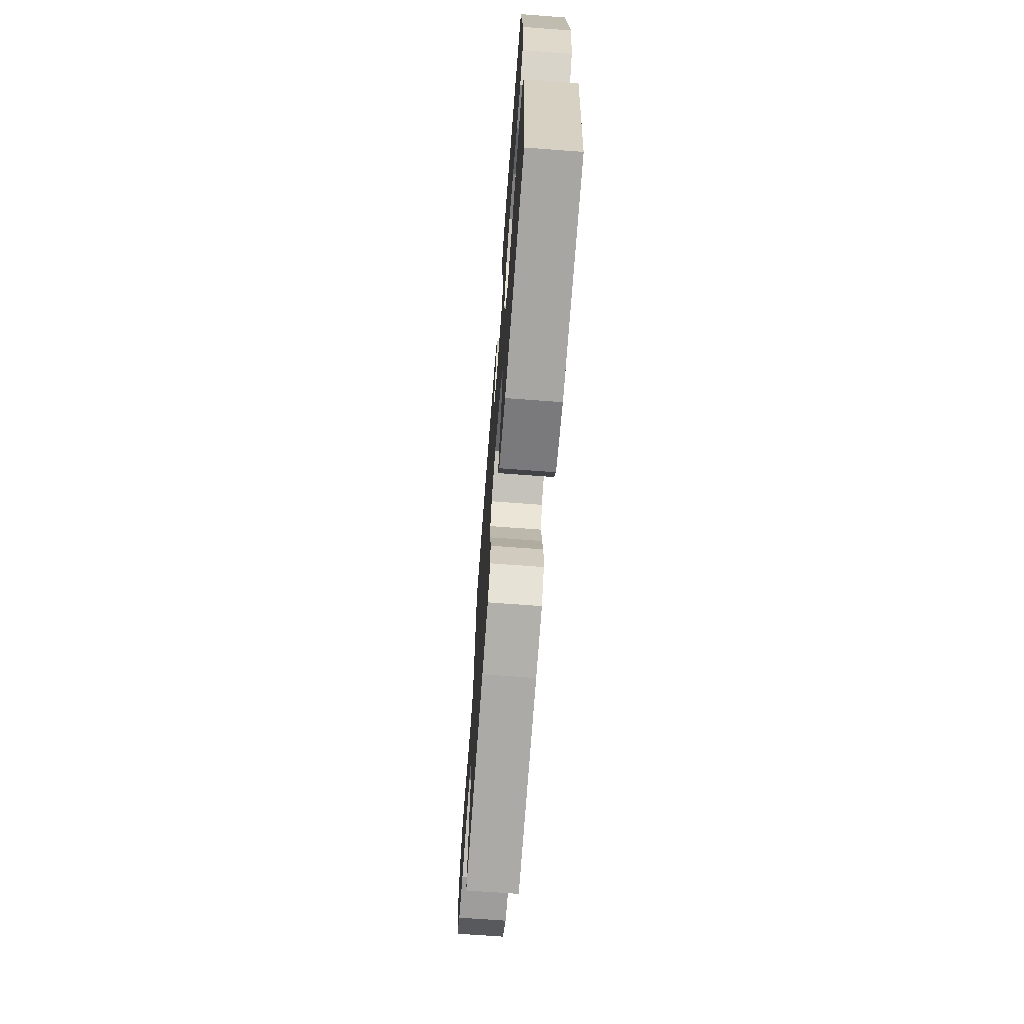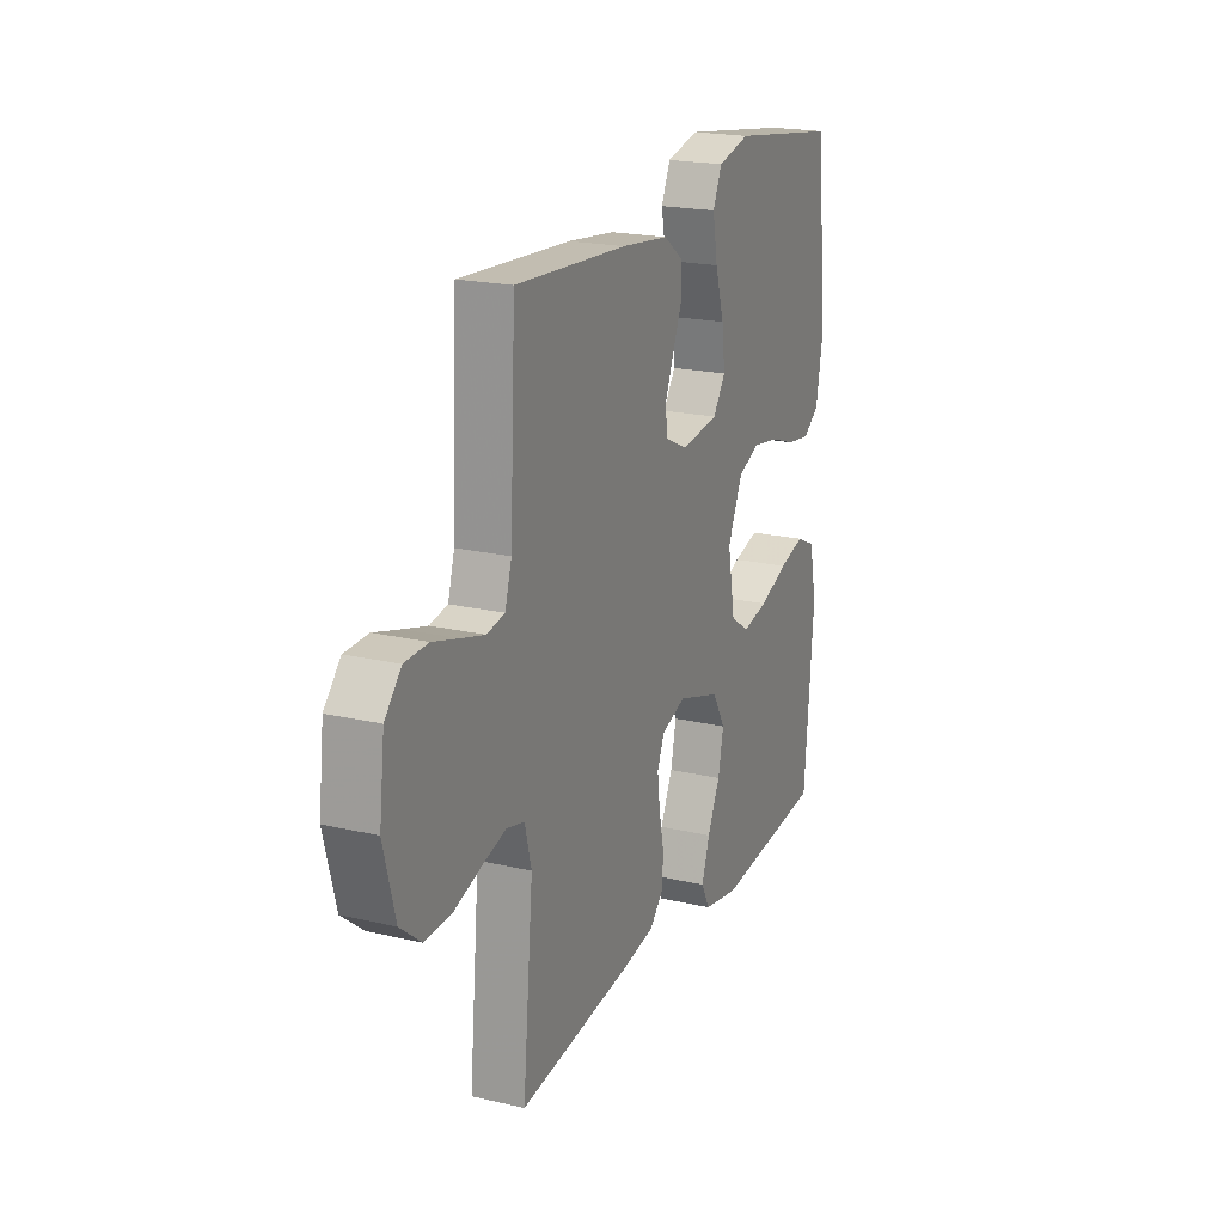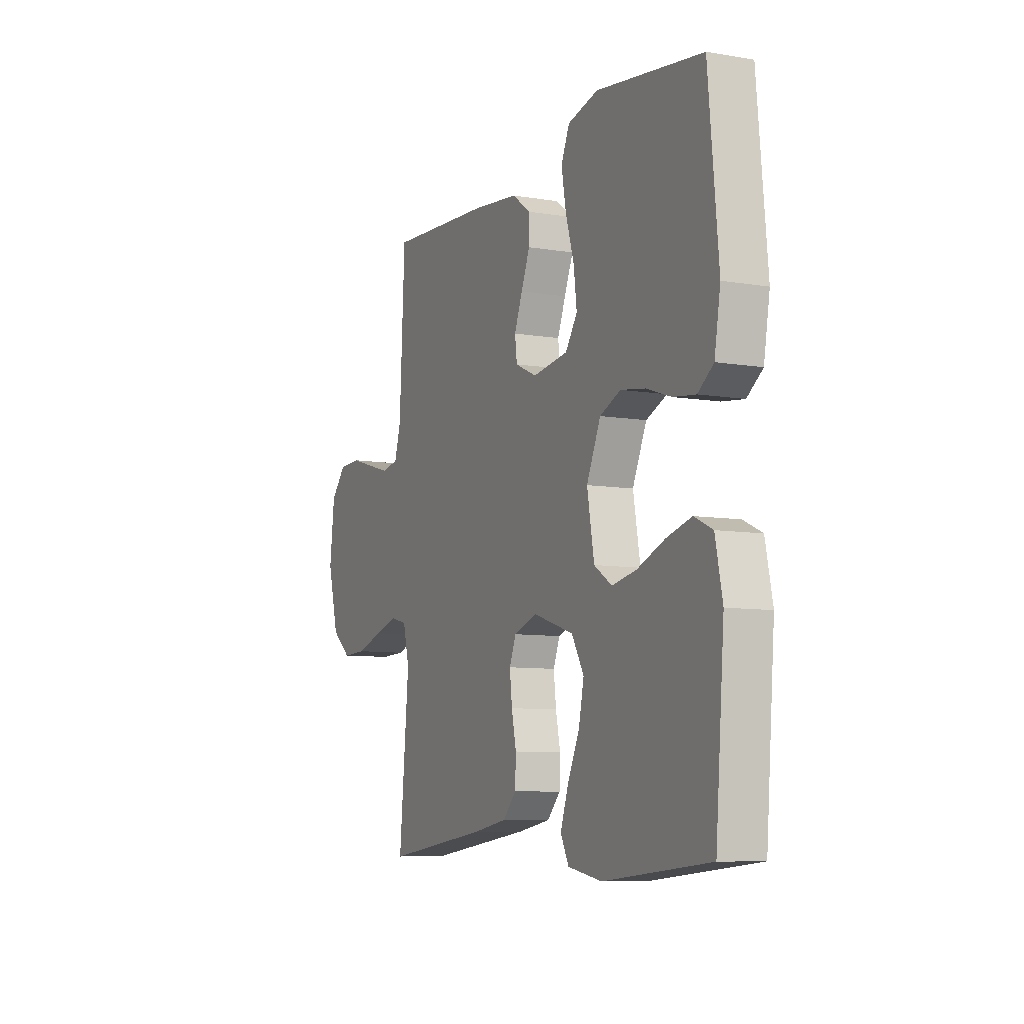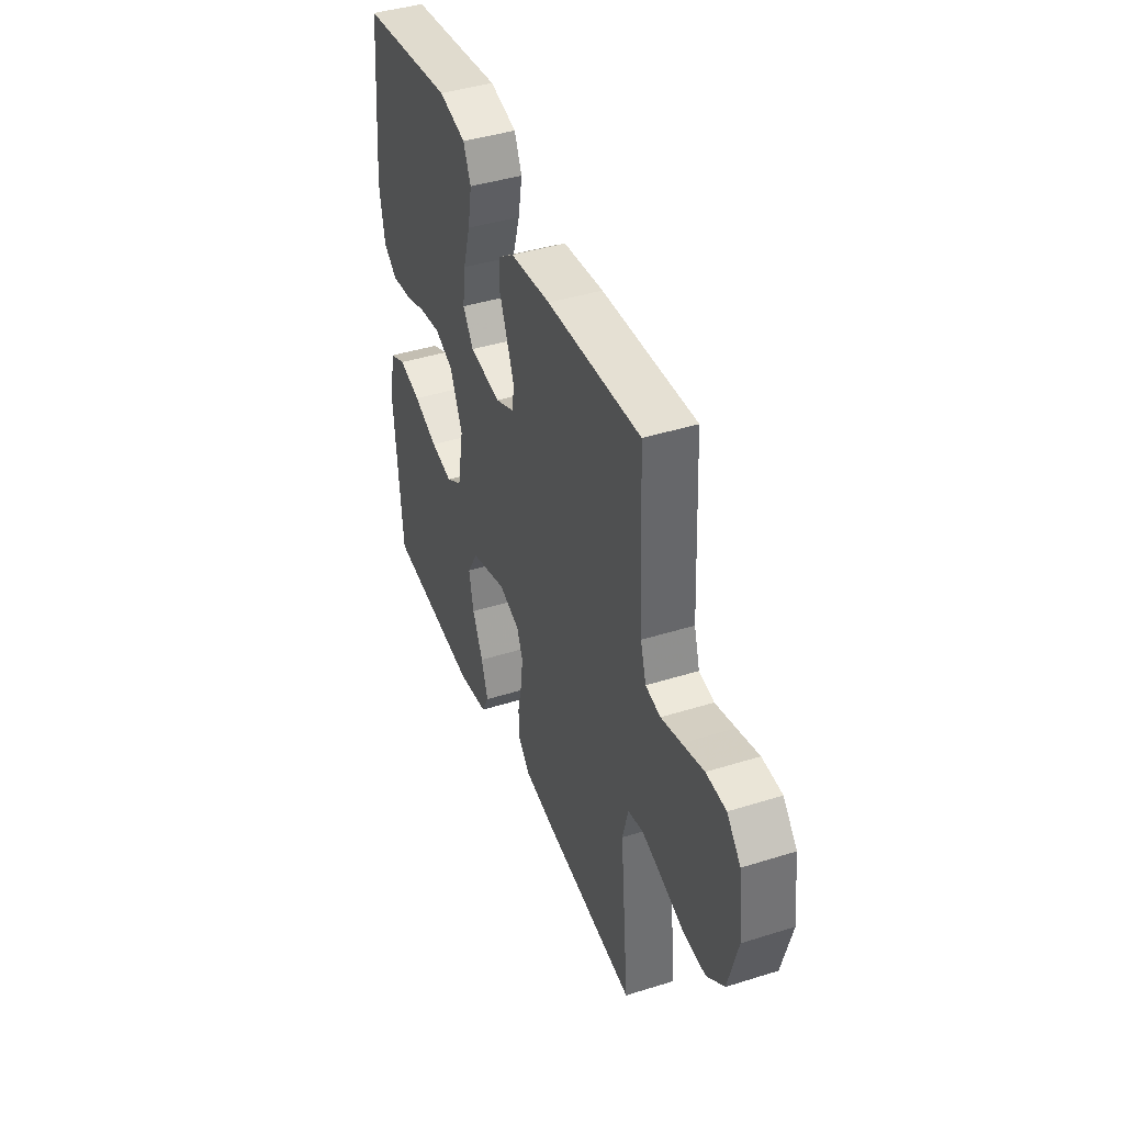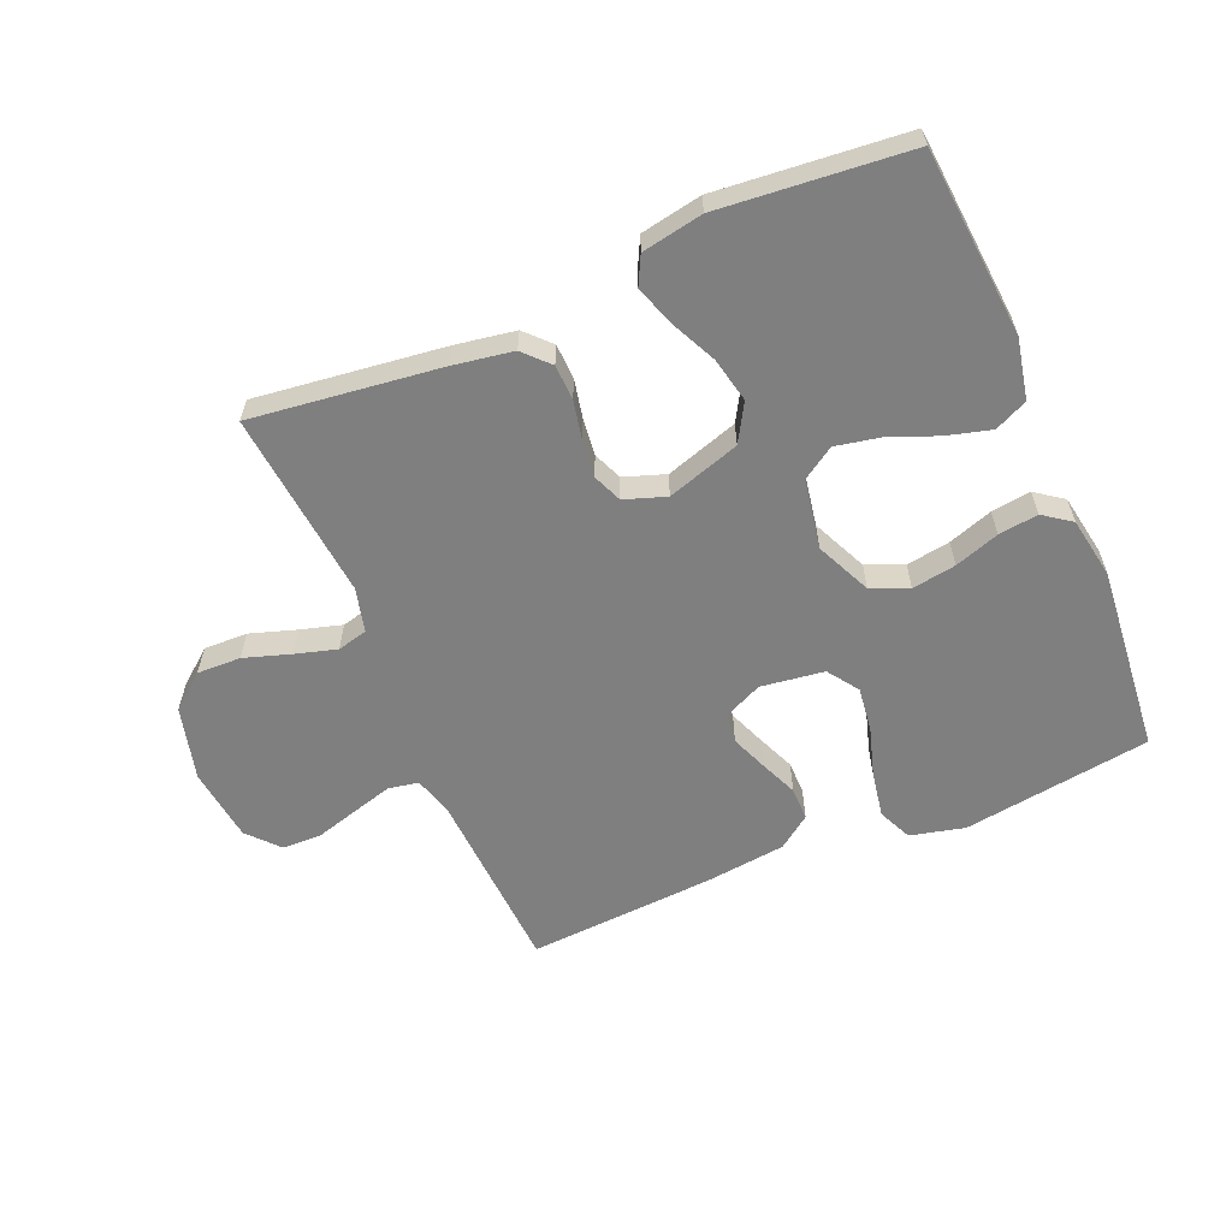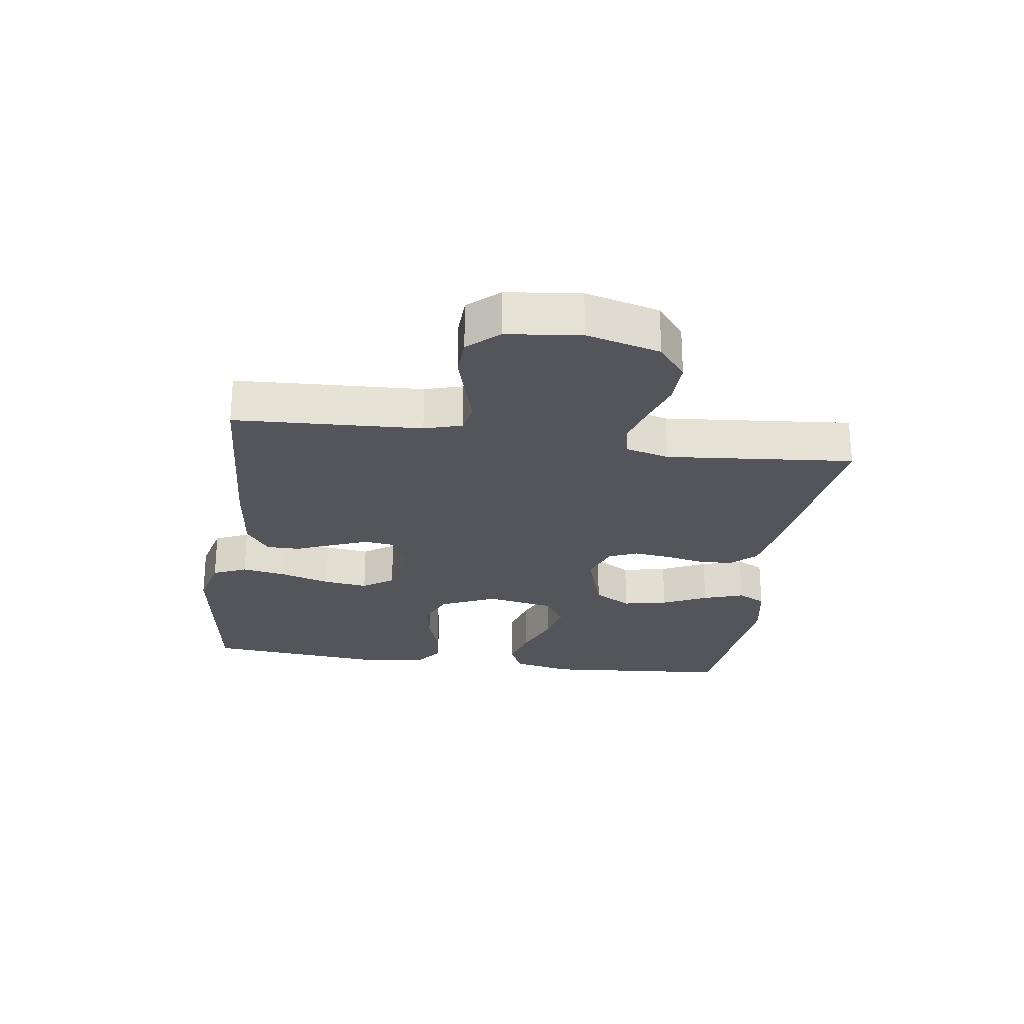
<metadata>
{"format":"obj","ext":"obj","renderer":"f3d","projection":"perspective","resolution":1024,"background":"white","views":[{"elev":-68.8,"azim":-94.3,"up":"+Z"},{"elev":20.2,"azim":113.2,"up":"+Z"},{"elev":-8.3,"azim":-114.8,"up":"+Z"},{"elev":42.2,"azim":69.4,"up":"+Z"},{"elev":-59.7,"azim":-156.9,"up":"+Y"},{"elev":-25.0,"azim":81.8,"up":"+Y"}]}
</metadata>
<code>
v 0.5 0.07 -0.5
v 0.2 0.07 -0.462
v 0.105 0.07 -0.446
v 0.067 0.07 -0.406
v 0.065 0.07 -0.35
v 0.078 0.07 -0.288
v 0.085 0.07 -0.229
v 0.066 0.07 -0.183
v 0 0.07 -0.16
v -0.116 0.07 -0.197
v -0.151 0.07 -0.257
v -0.136 0.07 -0.328
v -0.102 0.07 -0.4
v -0.08 0.07 -0.465
v -0.103 0.07 -0.51
v -0.2 0.07 -0.528
v -0.5 0.07 -0.5
v -0.525 0.07 -0.2
v -0.505 0.07 -0.104
v -0.453 0.07 -0.08
v -0.383 0.07 -0.099
v -0.305 0.07 -0.13
v -0.235 0.07 -0.144
v -0.184 0.07 -0.111
v -0.164 0.07 0
v -0.204 0.07 0.088
v -0.263 0.07 0.113
v -0.333 0.07 0.102
v -0.404 0.07 0.078
v -0.467 0.07 0.07
v -0.511 0.07 0.102
v -0.528 0.07 0.2
v -0.5 0.07 0.5
v -0.2 0.07 0.543
v -0.113 0.07 0.522
v -0.089 0.07 0.468
v -0.102 0.07 0.395
v -0.126 0.07 0.316
v -0.135 0.07 0.245
v -0.101 0.07 0.196
v 0 0.07 0.182
v 0.061 0.07 0.21
v 0.067 0.07 0.257
v 0.044 0.07 0.315
v 0.019 0.07 0.375
v 0.019 0.07 0.428
v 0.071 0.07 0.466
v 0.2 0.07 0.481
v 0.5 0.07 0.5
v 0.515 0.07 0.2
v 0.533 0.07 0.14
v 0.581 0.07 0.131
v 0.645 0.07 0.149
v 0.714 0.07 0.169
v 0.777 0.07 0.167
v 0.821 0.07 0.118
v 0.835 0.07 0
v 0.804 0.07 -0.118
v 0.748 0.07 -0.163
v 0.678 0.07 -0.161
v 0.604 0.07 -0.137
v 0.538 0.07 -0.118
v 0.49 0.07 -0.13
v 0.472 0.07 -0.2
v 0.5 0 -0.5
v 0.2 0 -0.462
v 0.105 0 -0.446
v 0.067 0 -0.406
v 0.065 0 -0.35
v 0.078 0 -0.288
v 0.085 0 -0.229
v 0.066 0 -0.183
v 0 0 -0.16
v -0.116 0 -0.197
v -0.151 0 -0.257
v -0.136 0 -0.328
v -0.102 0 -0.4
v -0.08 0 -0.465
v -0.103 0 -0.51
v -0.2 0 -0.528
v -0.5 0 -0.5
v -0.525 0 -0.2
v -0.505 0 -0.104
v -0.453 0 -0.08
v -0.383 0 -0.099
v -0.305 0 -0.13
v -0.235 0 -0.144
v -0.184 0 -0.111
v -0.164 0 0
v -0.204 0 0.088
v -0.263 0 0.113
v -0.333 0 0.102
v -0.404 0 0.078
v -0.467 0 0.07
v -0.511 0 0.102
v -0.528 0 0.2
v -0.5 0 0.5
v -0.2 0 0.543
v -0.113 0 0.522
v -0.089 0 0.468
v -0.102 0 0.395
v -0.126 0 0.316
v -0.135 0 0.245
v -0.101 0 0.196
v 0 0 0.182
v 0.061 0 0.21
v 0.067 0 0.257
v 0.044 0 0.315
v 0.019 0 0.375
v 0.019 0 0.428
v 0.071 0 0.466
v 0.2 0 0.481
v 0.5 0 0.5
v 0.515 0 0.2
v 0.533 0 0.14
v 0.581 0 0.131
v 0.645 0 0.149
v 0.714 0 0.169
v 0.777 0 0.167
v 0.821 0 0.118
v 0.835 0 0
v 0.804 0 -0.118
v 0.748 0 -0.163
v 0.678 0 -0.161
v 0.604 0 -0.137
v 0.538 0 -0.118
v 0.49 0 -0.13
v 0.472 0 -0.2
f 59 60 61
f 58 59 61
f 57 58 61
f 56 57 61
f 55 56 61
f 54 55 61
f 53 54 61
f 52 53 61 62
f 51 52 62 63
f 48 49 50
f 47 48 50
f 46 47 50
f 45 46 50
f 44 45 50
f 51 63 64
f 50 51 64
f 44 50 64
f 43 44 64
f 36 37 38
f 35 36 38
f 34 35 38
f 33 34 38
f 32 33 38
f 31 32 38
f 30 31 38
f 29 30 38
f 28 29 38
f 27 28 38 39
f 26 27 39 40
f 20 21 22
f 19 20 22
f 18 19 22
f 17 18 22
f 16 17 22
f 15 16 22
f 14 15 22
f 13 14 22
f 12 13 22
f 11 12 22 23
f 10 11 23 24
f 4 5 6
f 3 4 6
f 2 3 6
f 1 2 6
f 64 1 6
f 64 6 7
f 64 7 8
f 43 64 8
f 42 43 8
f 41 42 8 9
f 40 41 9
f 26 40 9
f 25 26 9
f 9 10 24 25
f 125 124 123
f 125 123 122
f 125 122 121
f 125 121 120
f 125 120 119
f 125 119 118
f 125 118 117
f 126 125 117 116
f 127 126 116 115
f 114 113 112
f 114 112 111
f 114 111 110
f 114 110 109
f 114 109 108
f 128 127 115
f 128 115 114
f 128 114 108
f 128 108 107
f 102 101 100
f 102 100 99
f 102 99 98
f 102 98 97
f 102 97 96
f 102 96 95
f 102 95 94
f 102 94 93
f 102 93 92
f 103 102 92 91
f 104 103 91 90
f 86 85 84
f 86 84 83
f 86 83 82
f 86 82 81
f 86 81 80
f 86 80 79
f 86 79 78
f 86 78 77
f 86 77 76
f 87 86 76 75
f 88 87 75 74
f 70 69 68
f 70 68 67
f 70 67 66
f 70 66 65
f 70 65 128
f 71 70 128
f 72 71 128
f 72 128 107
f 72 107 106
f 73 72 106 105
f 73 105 104
f 73 104 90
f 73 90 89
f 89 88 74 73
f 1 65 66 2
f 2 66 67 3
f 3 67 68 4
f 4 68 69 5
f 5 69 70 6
f 6 70 71 7
f 7 71 72 8
f 8 72 73 9
f 9 73 74 10
f 10 74 75 11
f 11 75 76 12
f 12 76 77 13
f 13 77 78 14
f 14 78 79 15
f 15 79 80 16
f 16 80 81 17
f 17 81 82 18
f 18 82 83 19
f 19 83 84 20
f 20 84 85 21
f 21 85 86 22
f 22 86 87 23
f 23 87 88 24
f 24 88 89 25
f 25 89 90 26
f 26 90 91 27
f 27 91 92 28
f 28 92 93 29
f 29 93 94 30
f 30 94 95 31
f 31 95 96 32
f 32 96 97 33
f 33 97 98 34
f 34 98 99 35
f 35 99 100 36
f 36 100 101 37
f 37 101 102 38
f 38 102 103 39
f 39 103 104 40
f 40 104 105 41
f 41 105 106 42
f 42 106 107 43
f 43 107 108 44
f 44 108 109 45
f 45 109 110 46
f 46 110 111 47
f 47 111 112 48
f 48 112 113 49
f 49 113 114 50
f 50 114 115 51
f 51 115 116 52
f 52 116 117 53
f 53 117 118 54
f 54 118 119 55
f 55 119 120 56
f 56 120 121 57
f 57 121 122 58
f 58 122 123 59
f 59 123 124 60
f 60 124 125 61
f 61 125 126 62
f 62 126 127 63
f 63 127 128 64
f 64 128 65 1

</code>
